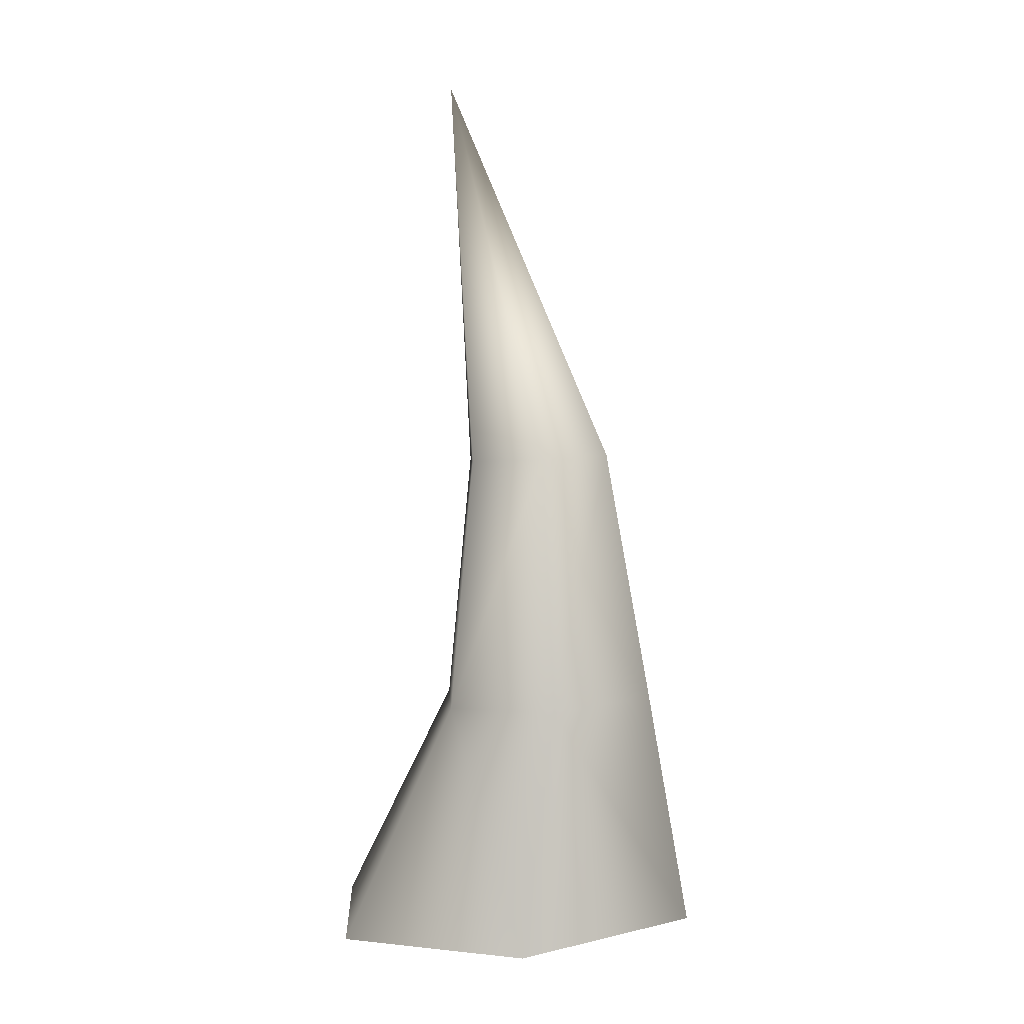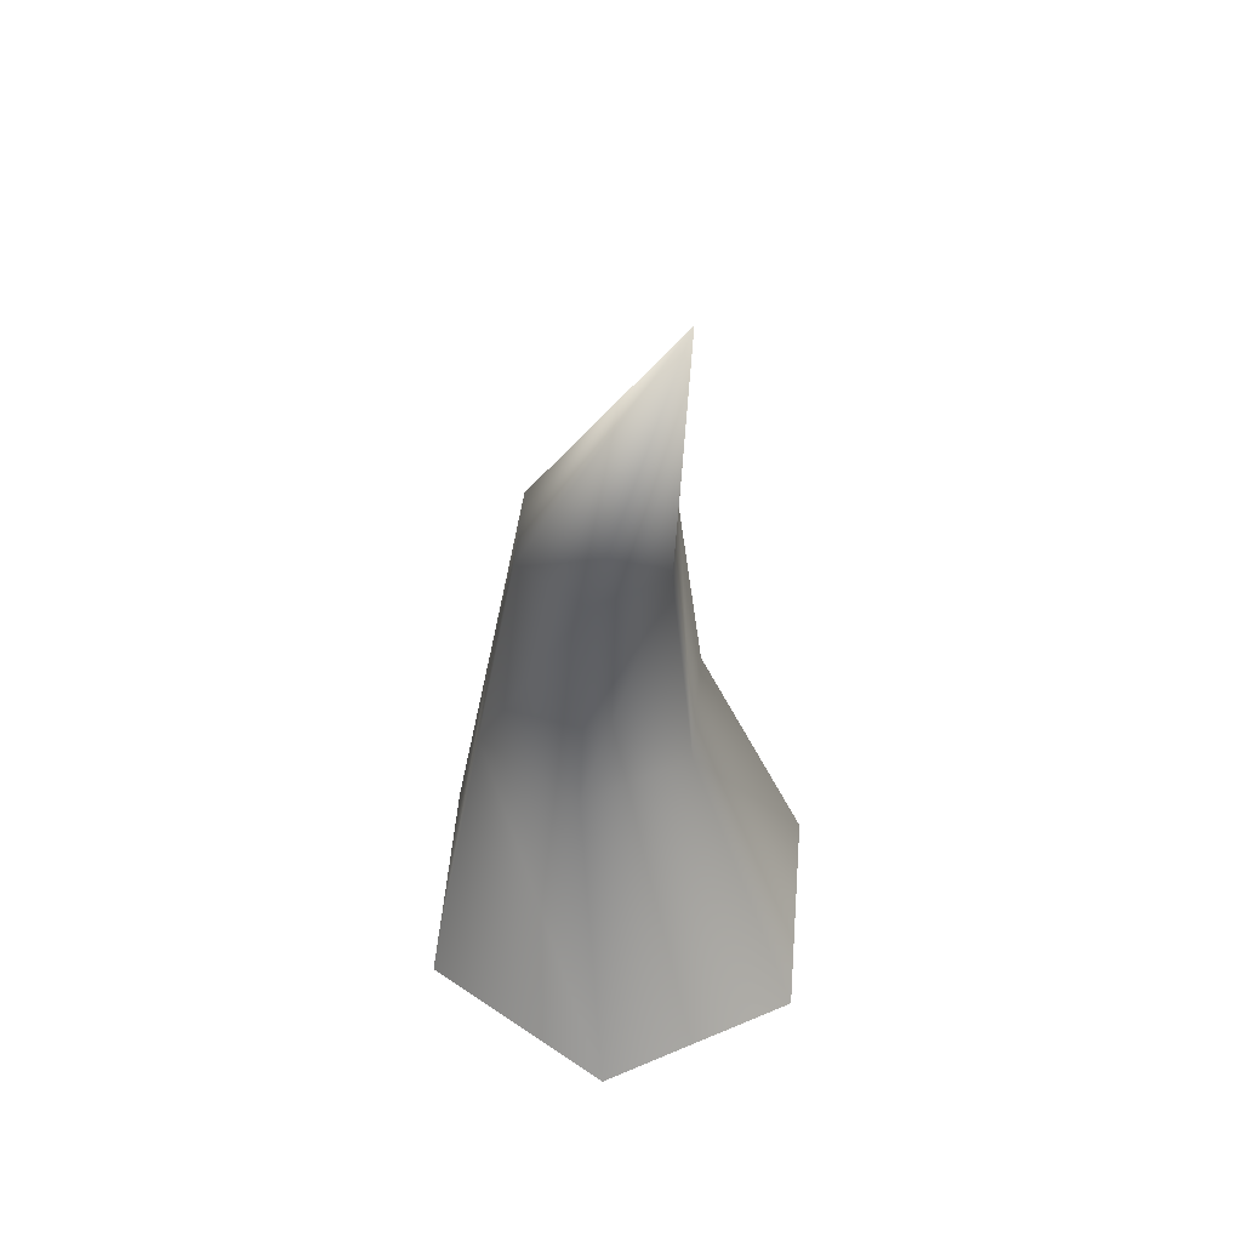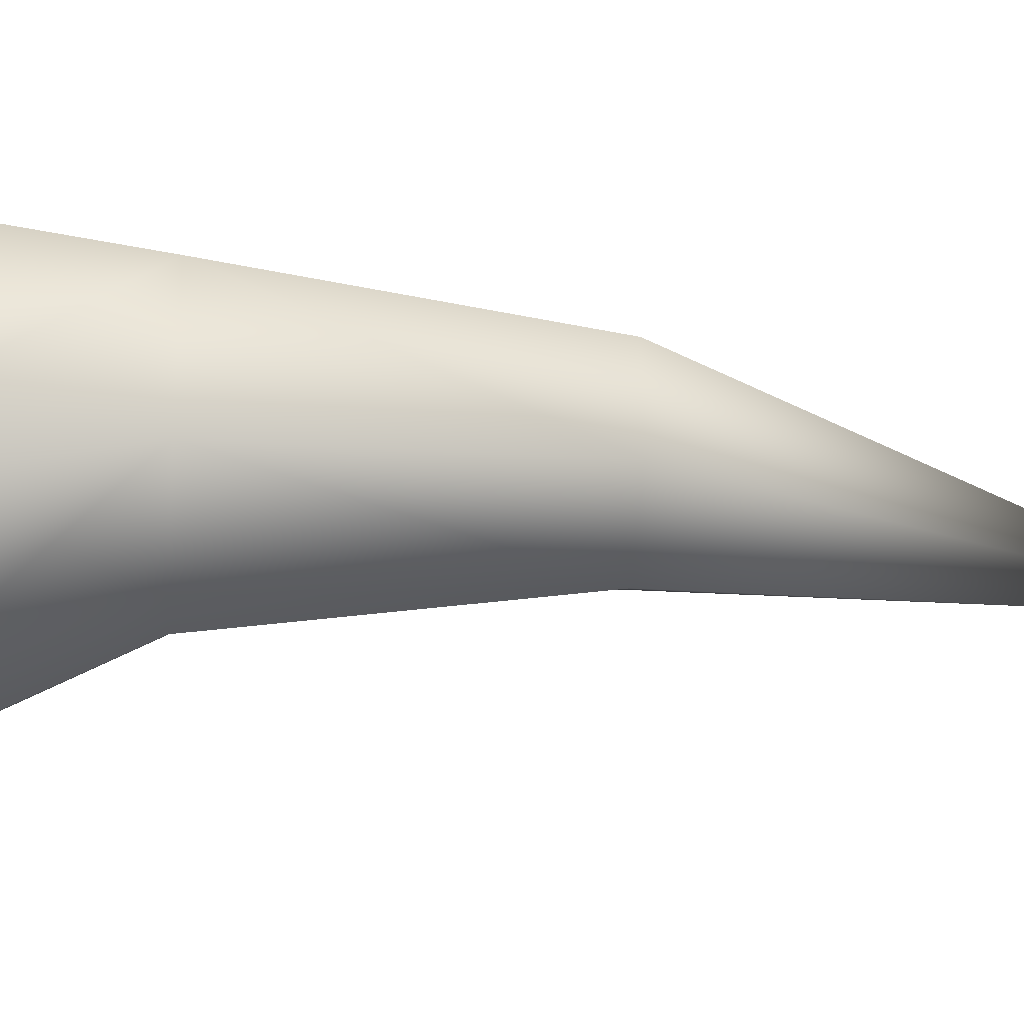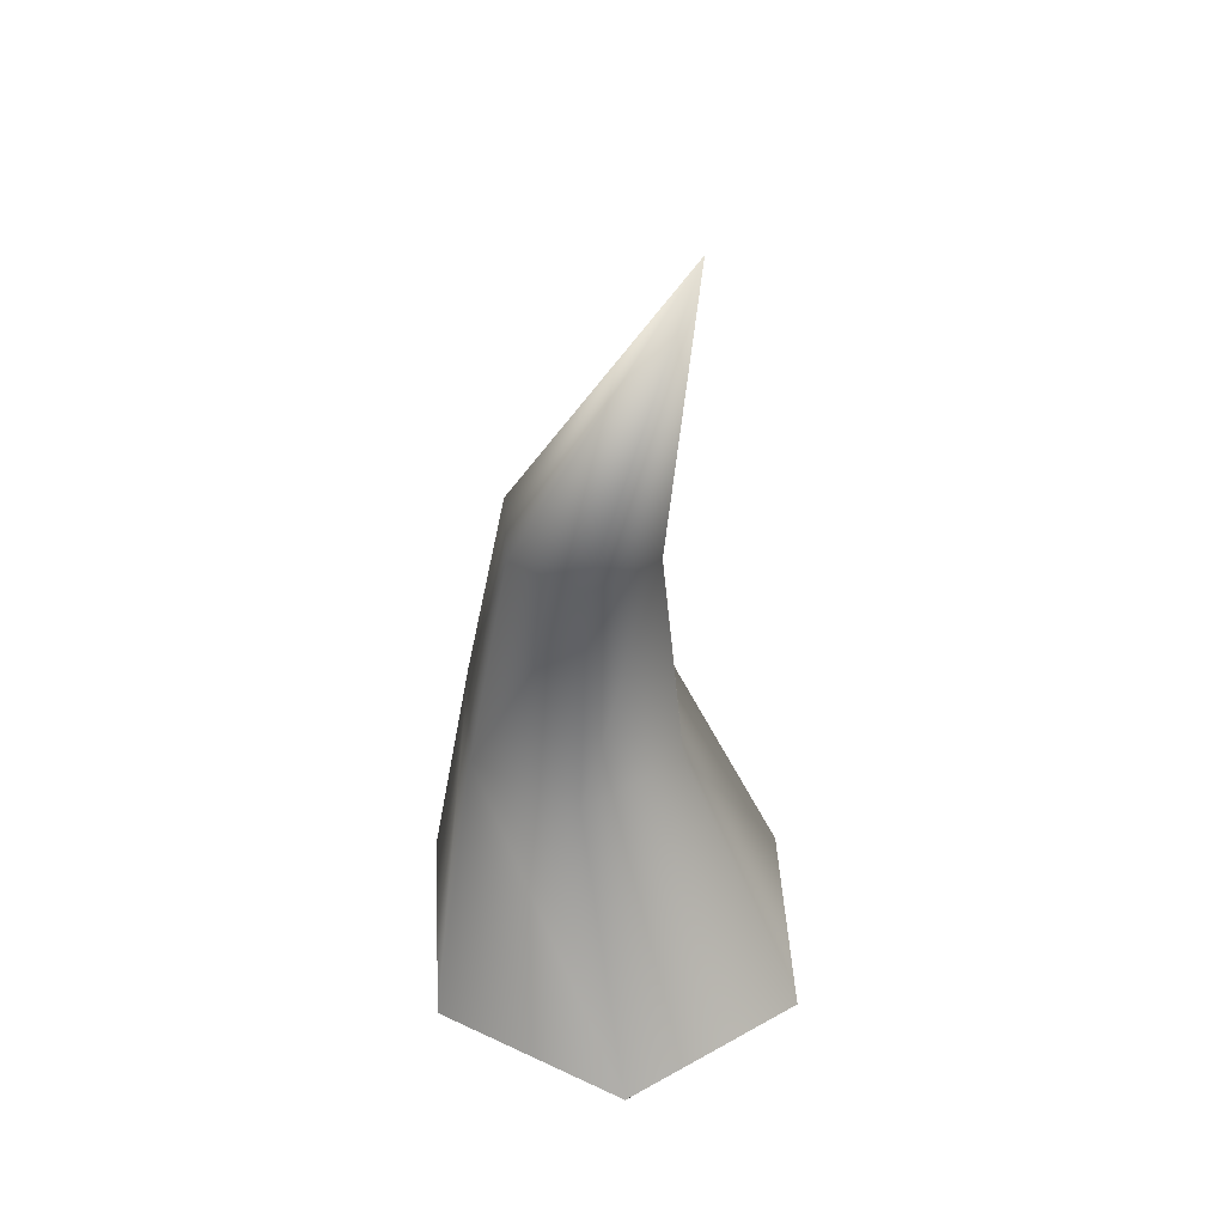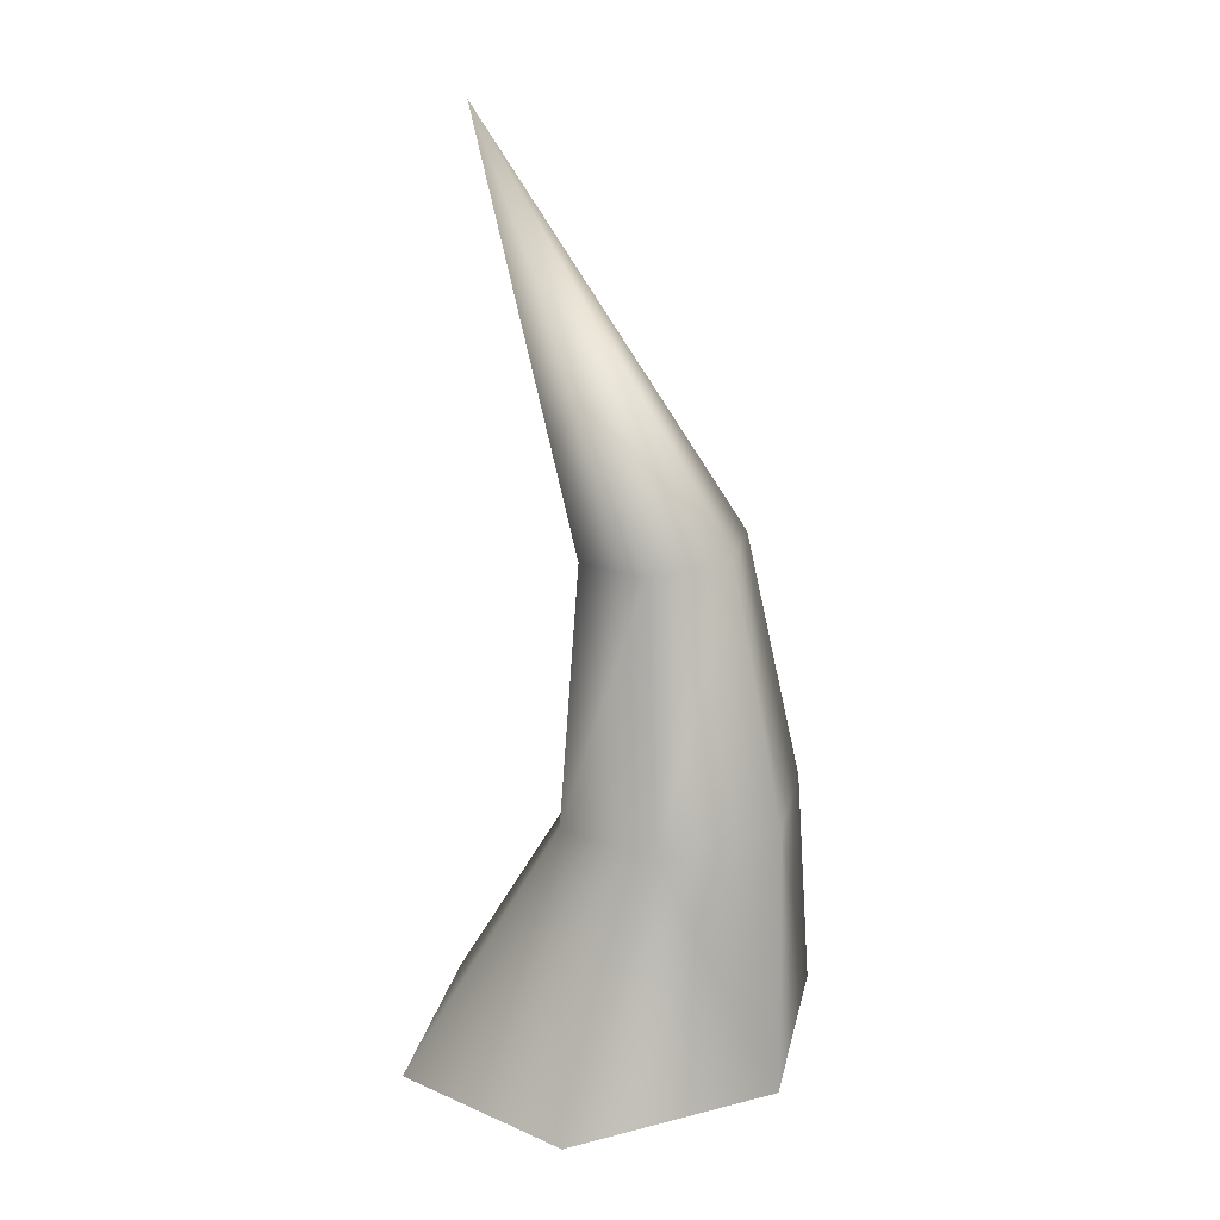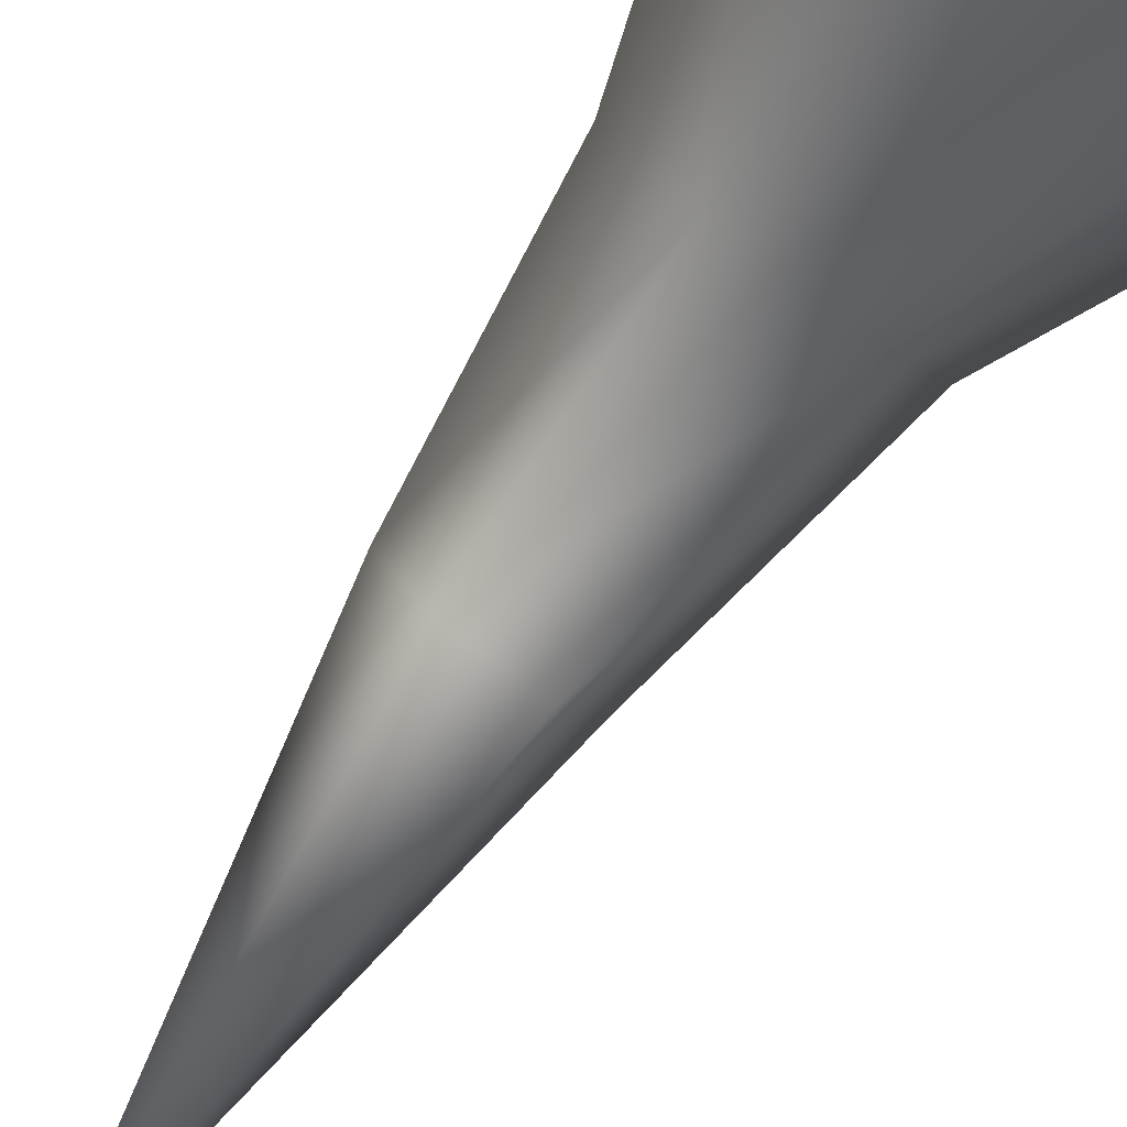
<metadata>
{"format":"obj","ext":"obj","renderer":"f3d","projection":"perspective","resolution":1024,"background":"white","views":[{"elev":8.4,"azim":147.0,"up":"+Z"},{"elev":49.6,"azim":-25.1,"up":"+Z"},{"elev":58.2,"azim":-90.3,"up":"+Y"},{"elev":43.0,"azim":-33.5,"up":"+Z"},{"elev":22.1,"azim":101.9,"up":"+Z"},{"elev":-73.7,"azim":143.4,"up":"+Y"}]}
</metadata>
<code>
g
v  1.692 0 -0.4196
v  0.8462 1.46 -0.2919
v  -0.8462 1.46 -0.2919
v  -1.692 0 -0.4196
v  -0.8462 -1.46 -0.5474
v  0.8462 -1.46 -0.5474
v  0.6467 0.3958 3.655
v  0.3234 0.9538 3.704
v  -0.3234 0.9538 3.704
v  -0.6467 0.3958 3.655
v  -0.3234 -0.1621 3.606
v  0.3234 -0.1621 3.606
v  0.4796 1.373 1.69
v  -0.4796 1.373 1.69
v  -0.9592 0.5459 1.618
v  -0.4796 -0.2816 1.545
v  0.4796 -0.2816 1.545
v  0.9592 0.5459 1.618
v  0 -0.9934 6.806
g (null)
f 2 13 18 1
f 3 14 13 2
f 4 15 14 3
f 5 16 15 4
f 6 17 16 5
f 1 18 17 6
f 8 7 18 13
f 9 8 13 14
f 10 9 14 15
f 11 10 15 16
f 12 11 16 17
f 7 12 17 18
f 4 2 6 5
f 8 19 7
f 9 19 8
f 10 19 9
f 11 19 10
f 12 19 11
f 7 19 12
f 4 3 2
f 6 2 1
g

</code>
